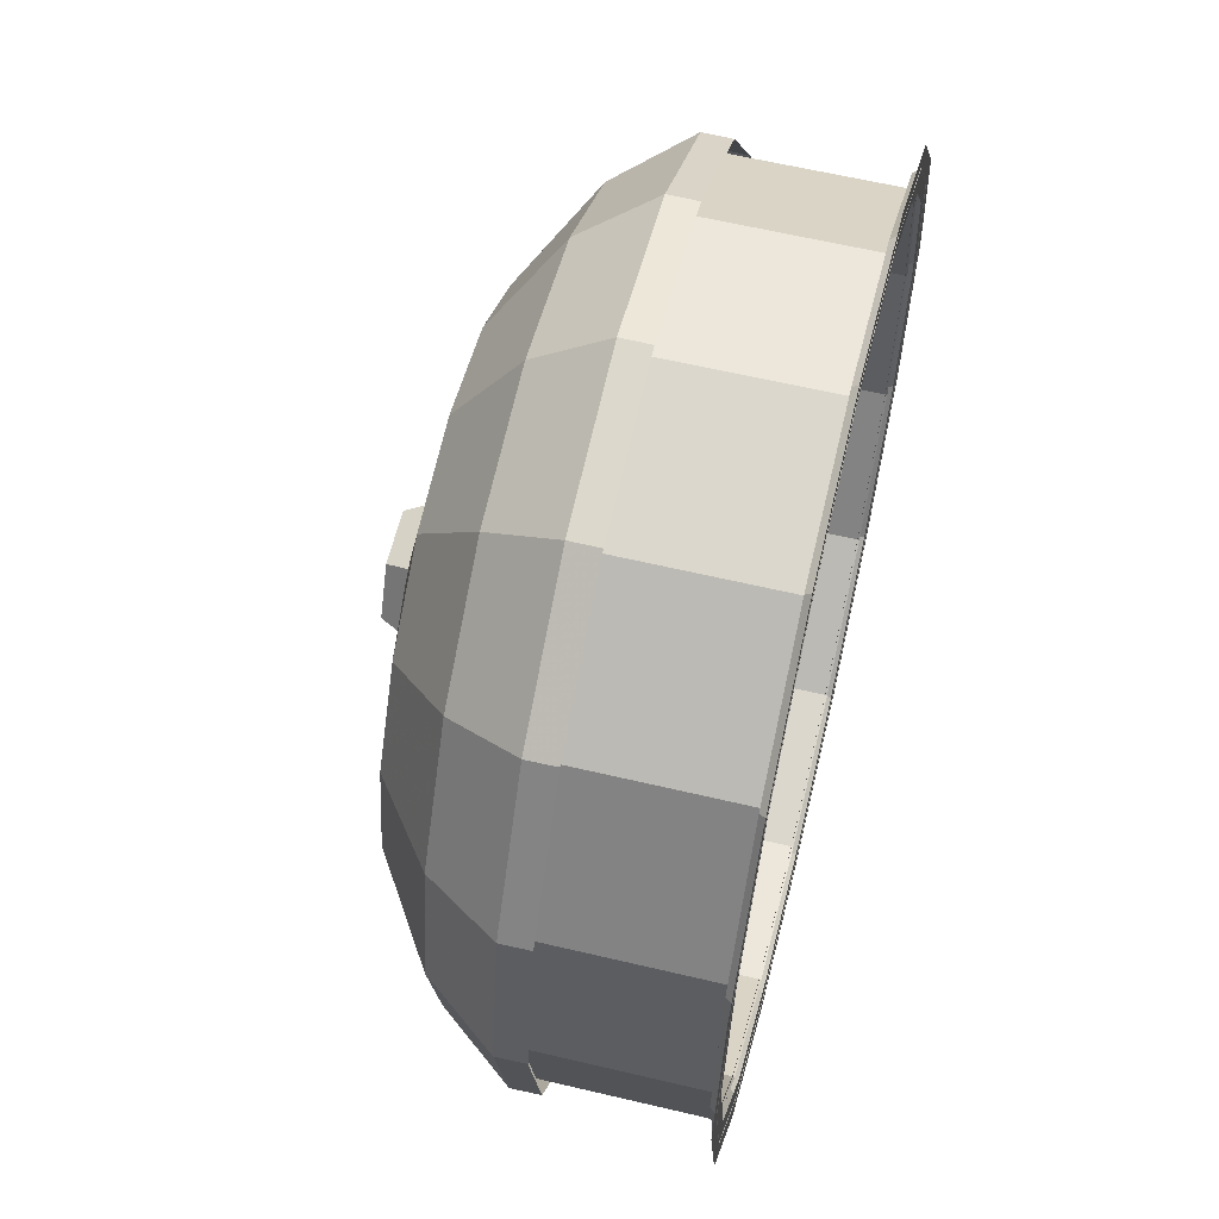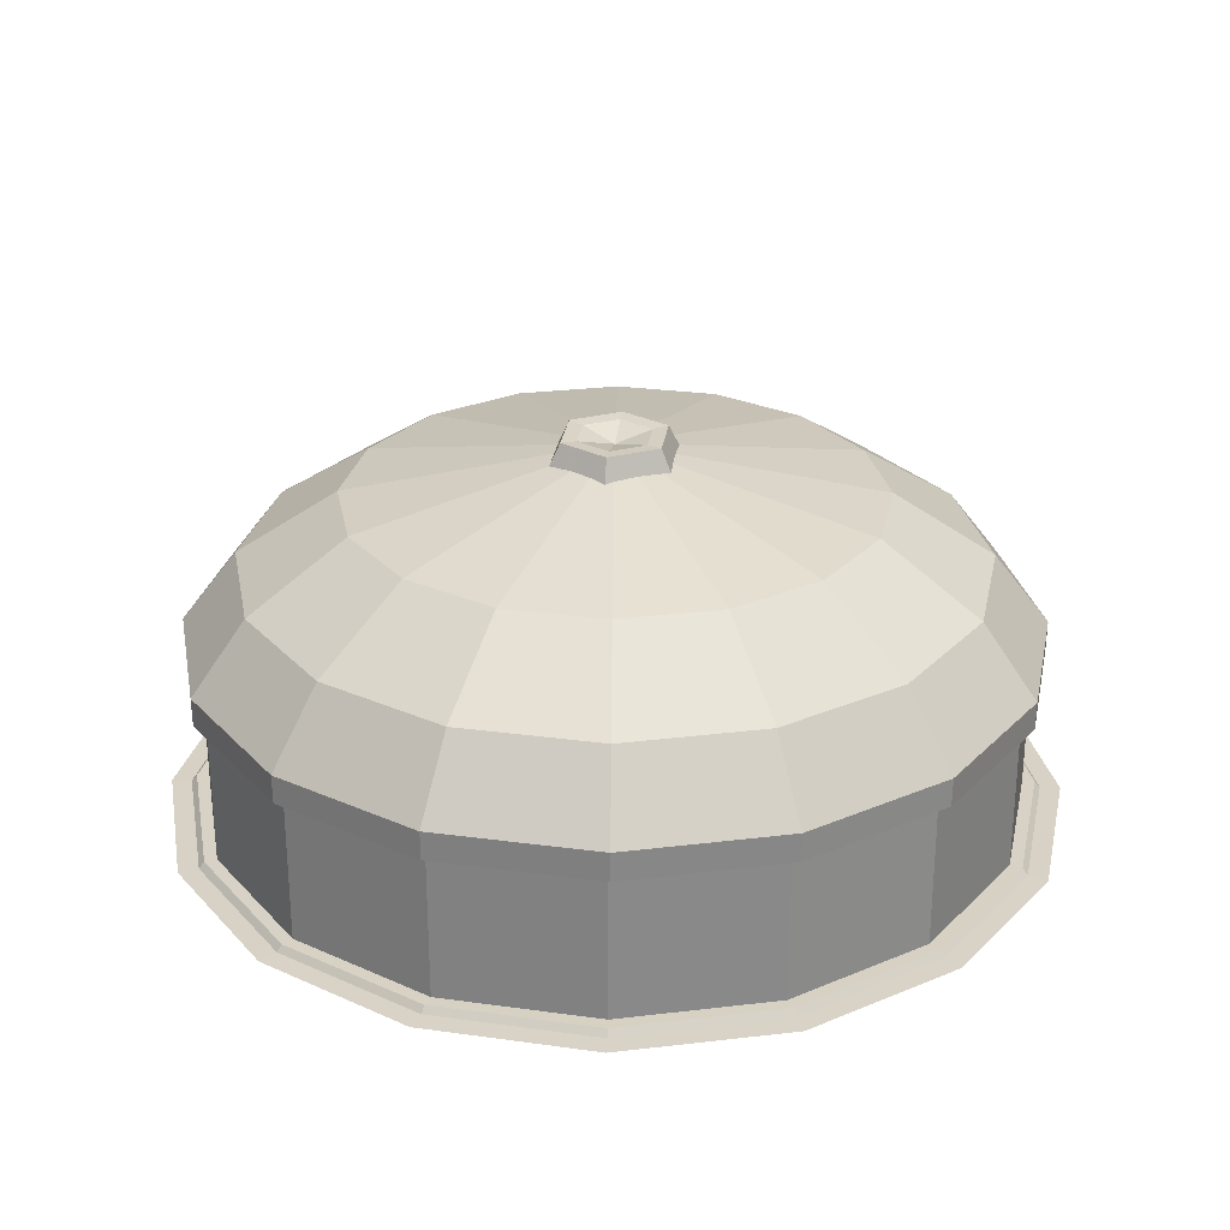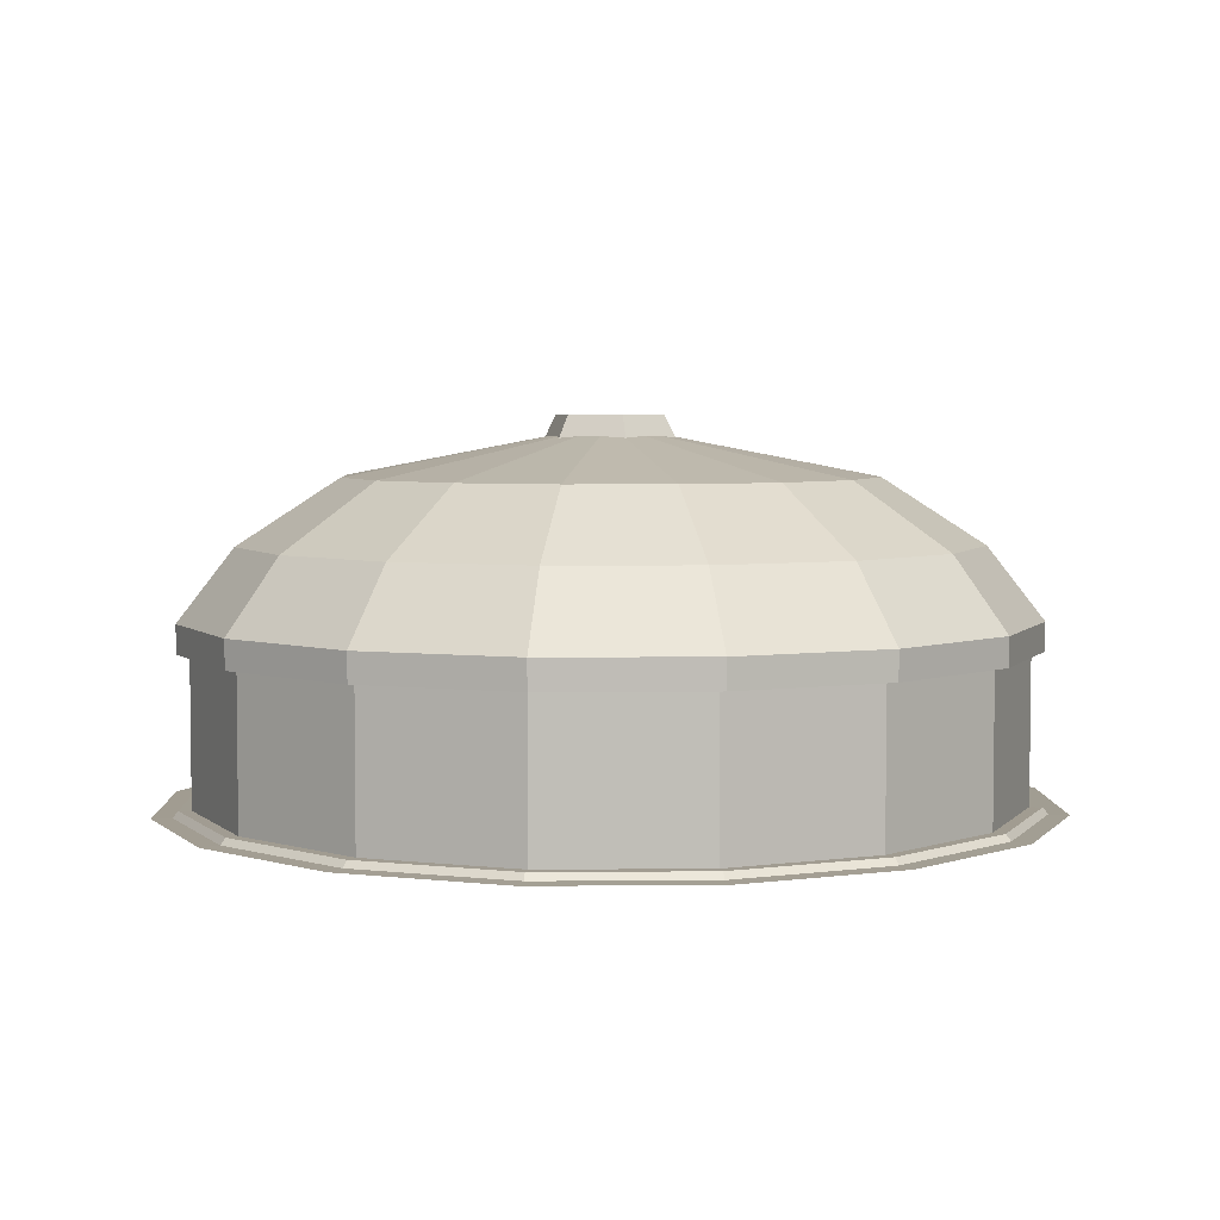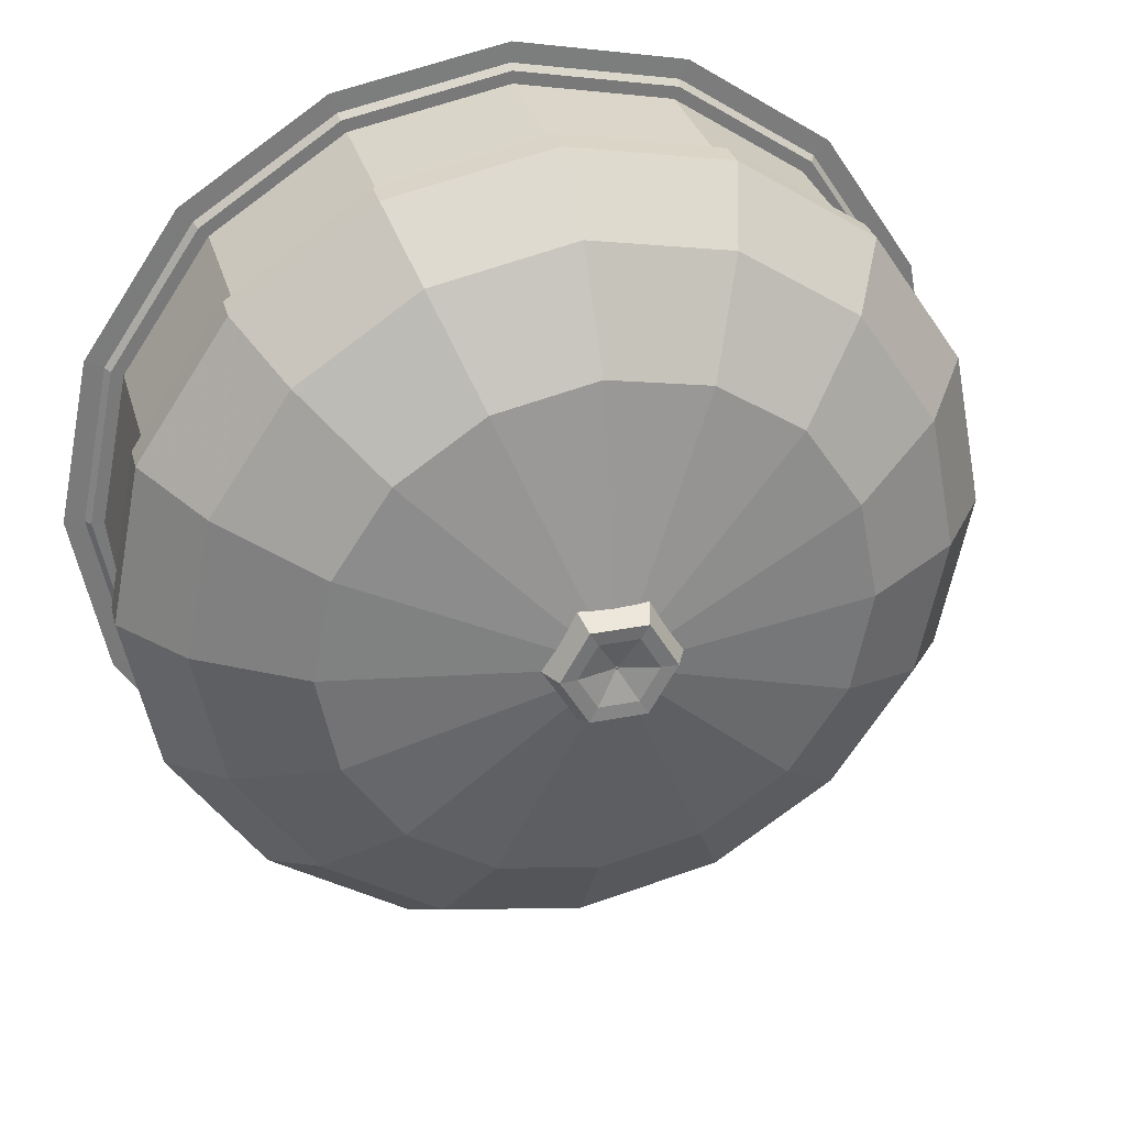
<metadata>
{"format":"obj","ext":"obj","renderer":"f3d","projection":"perspective","resolution":1024,"background":"white","views":[{"elev":61.0,"azim":103.6,"up":"+Y"},{"elev":27.2,"azim":-22.0,"up":"+Z"},{"elev":4.6,"azim":76.8,"up":"+Z"},{"elev":32.2,"azim":-15.3,"up":"+Y"}]}
</metadata>
<code>
g objzhucheng_yewai_291_huanggong_01_b
v -238.1 -238.1 237.3
v -128.9 -311.1 237.3
v -93.16 -224.9 297.3
v -172.1 -172.1 297.3
v -148.6 -358.7 170.9
v -274.6 -274.5 170.9
v -274.3 -274.3 144.3
v -148.5 -358.4 144.3
v -128.9 -311.1 237.3
v -0.02022 -336.7 237.3
v -0.0146 -243.4 297.3
v -0.02318 -388.3 170.9
v -0.02308 -387.9 144.3
v -0.02022 -336.7 237.3
v 128.8 -311.1 237.3
v 93.14 -224.9 297.3
v 148.6 -358.7 170.9
v 148.4 -358.4 144.3
v 128.8 -311.1 237.3
v 238.1 -238.1 237.3
v 172.1 -172.1 297.3
v 274.5 -274.6 170.9
v 274.3 -274.3 144.3
v 238.1 -238.1 237.3
v 311.1 -128.9 237.3
v 224.9 -93.16 297.3
v 358.7 -148.6 170.9
v 358.4 -148.5 144.3
v 311.1 -128.9 237.3
v 336.7 -0.02042 237.3
v 243.4 -0.01478 297.3
v 388.3 -0.02335 170.9
v 387.9 -0.02326 144.3
v 336.7 -0.02042 237.3
v 311.1 128.8 237.3
v 224.9 93.14 297.3
v 358.7 148.6 170.9
v 358.4 148.4 144.3
v 311.1 128.8 237.3
v 238.1 238.1 237.3
v 172.1 172.1 297.3
v 274.6 274.5 170.9
v 274.3 274.3 144.3
v 238.1 238.1 237.3
v 128.9 311.1 237.3
v 93.16 224.9 297.3
v 148.6 358.7 170.9
v 148.5 358.4 144.3
v 128.9 311.1 237.3
v 0.02053 336.7 237.3
v 0.0149 243.4 297.3
v 0.02349 388.3 170.9
v 0.02341 387.9 144.3
v 0.02053 336.7 237.3
v -128.8 311.1 237.3
v -93.14 224.9 297.3
v -148.6 358.7 170.9
v -148.4 358.4 144.3
v -128.8 311.1 237.3
v -238.1 238.1 237.3
v -172.1 172.1 297.3
v -274.5 274.6 170.9
v -274.3 274.3 144.3
v -238.1 238.1 237.3
v -311.1 128.9 237.3
v -224.9 93.16 297.3
v -358.7 148.6 170.9
v -358.4 148.5 144.3
v -311.1 128.9 237.3
v -336.7 0.02051 237.3
v -243.4 0.01489 297.3
v -388.3 0.02341 170.9
v -387.9 0.02328 144.3
v -336.7 0.02051 237.3
v -311.1 -128.8 237.3
v -224.9 -93.14 297.3
v -358.7 -148.6 170.9
v -358.4 -148.4 144.3
v -311.1 -128.8 237.3
v -238.1 -238.1 237.3
v -25.57 -44.16 352.4
v -18.01 -31.07 351.4
v -35.82 -0.2304 351.4
v -50.93 -0.2306 352.4
v 25.16 -44.16 352.4
v 17.6 -31.07 351.4
v -18.01 -31.07 351.4
v -25.57 -44.16 352.4
v 50.52 -0.2304 352.4
v 35.41 -0.2305 351.4
v 17.6 -31.07 351.4
v 25.16 -44.16 352.4
v 25.16 43.7 352.4
v 17.6 30.61 351.4
v 35.41 -0.2305 351.4
v 50.52 -0.2304 352.4
v -25.57 43.7 352.4
v -18.01 30.61 351.4
v 17.6 30.61 351.4
v 25.16 43.7 352.4
v -50.93 -0.2306 352.4
v -35.82 -0.2304 351.4
v -18.01 30.61 351.4
v -25.57 43.7 352.4
v -61.95 -0.2305 331
v -31.08 -53.7 331
v -31.08 -53.7 331
v 30.67 -53.7 331
v 30.67 -53.7 331
v 61.54 -0.2306 331
v 61.54 -0.2306 331
v 30.67 53.24 331
v 30.67 53.24 331
v -31.08 53.24 331
v -31.08 53.24 331
v -61.95 -0.2305 331
v -93.16 -224.9 297.3
v 0.000109 -7e-05 343.8
v -172.1 -172.1 297.3
v -0.0146 -243.4 297.3
v 93.14 -224.9 297.3
v 172.1 -172.1 297.3
v 224.9 -93.16 297.3
v 243.4 -0.01478 297.3
v 224.9 93.14 297.3
v 172.1 172.1 297.3
v 93.16 224.9 297.3
v 0.0149 243.4 297.3
v -93.14 224.9 297.3
v -172.1 172.1 297.3
v -224.9 93.16 297.3
v -243.4 0.01489 297.3
v -224.9 -93.14 297.3
v -0.2045 -0.2305 343.1
f 1 2 3
f 3 4 1
f 5 6 7
f 7 8 5
f 9 10 11
f 11 3 9
f 12 5 8
f 8 13 12
f 14 15 16
f 16 11 14
f 17 12 13
f 13 18 17
f 19 20 21
f 21 16 19
f 22 17 18
f 18 23 22
f 24 25 26
f 26 21 24
f 27 22 23
f 23 28 27
f 29 30 31
f 31 26 29
f 32 27 28
f 28 33 32
f 34 35 36
f 36 31 34
f 37 32 33
f 33 38 37
f 39 40 41
f 41 36 39
f 42 37 38
f 38 43 42
f 44 45 46
f 46 41 44
f 47 42 43
f 43 48 47
f 49 50 51
f 51 46 49
f 52 47 48
f 48 53 52
f 54 55 56
f 56 51 54
f 57 52 53
f 53 58 57
f 59 60 61
f 61 56 59
f 62 57 58
f 58 63 62
f 64 65 66
f 66 61 64
f 67 62 63
f 63 68 67
f 69 70 71
f 71 66 69
f 72 67 68
f 68 73 72
f 74 75 76
f 76 71 74
f 77 72 73
f 73 78 77
f 79 80 4
f 4 76 79
f 6 77 78
f 78 7 6
f 81 82 83
f 83 84 81
f 85 86 87
f 87 88 85
f 89 90 91
f 91 92 89
f 93 94 95
f 95 96 93
f 97 98 99
f 99 100 97
f 101 102 103
f 103 104 101
f 84 105 106
f 106 81 84
f 88 107 108
f 108 85 88
f 92 109 110
f 110 89 92
f 96 111 112
f 112 93 96
f 100 113 114
f 114 97 100
f 101 104 115
f 115 116 101
f 2 1 6
f 6 5 2
f 10 9 5
f 5 12 10
f 15 14 12
f 12 17 15
f 20 19 17
f 17 22 20
f 25 24 22
f 22 27 25
f 30 29 27
f 27 32 30
f 35 34 32
f 32 37 35
f 40 39 37
f 37 42 40
f 45 44 42
f 42 47 45
f 50 49 47
f 47 52 50
f 55 54 52
f 52 57 55
f 60 59 57
f 57 62 60
f 65 64 62
f 62 67 65
f 70 69 67
f 67 72 70
f 75 74 72
f 72 77 75
f 80 79 77
f 77 6 80
f 117 118 119
f 120 118 117
f 121 118 120
f 122 118 121
f 123 118 122
f 124 118 123
f 125 118 124
f 126 118 125
f 127 118 126
f 128 118 127
f 129 118 128
f 130 118 129
f 131 118 130
f 132 118 131
f 133 118 132
f 119 118 133
f 134 83 82
f 134 87 86
f 134 91 90
f 134 95 94
f 134 99 98
f 134 103 102
g objzhucheng_yewai_291_huanggong_01_b
v -279.8 -276.6 -0.1176
v -152.6 -362.6 -0.1176
v -150.5 -357.6 6.287
v -275.9 -272.8 6.287
v -2.241 -393.4 -0.1176
v -2.21 -388 6.287
v 148.5 -364.3 -0.1176
v 146.4 -359.3 6.287
v 276.6 -279.8 -0.1176
v 272.8 -275.9 6.287
v 362.6 -152.6 -0.1176
v 357.6 -150.5 6.287
v 393.4 -2.241 -0.1176
v 388 -2.21 6.287
v 364.3 148.5 -0.1176
v 359.3 146.4 6.287
v 279.8 276.6 -0.1176
v 275.9 272.8 6.287
v 152.6 362.6 -0.1176
v 150.5 357.6 6.287
v 2.24 393.4 -0.1176
v 2.209 388 6.287
v -148.5 364.3 -0.1176
v -146.4 359.3 6.287
v -276.6 279.8 -0.1176
v -272.8 275.9 6.287
v -362.6 152.6 -0.1176
v -357.6 150.5 6.287
v -393.4 2.24 -0.1176
v -388 2.208 6.287
v -364.3 -148.5 -0.1176
v -359.3 -146.4 6.287
v -144.5 -343.4 6.258
v -265 -262 6.258
v -2.122 -372.6 6.258
v 140.6 -345 6.258
v 262 -265 6.258
v 343.4 -144.5 6.258
v 372.6 -2.122 6.258
v 345 140.6 6.258
v 265 262 6.258
v 144.5 343.4 6.258
v 2.121 372.6 6.258
v -140.6 345 6.258
v -262 265 6.258
v -343.4 144.5 6.258
v -372.6 2.121 6.258
v -345 -140.6 6.258
f 135 136 137
f 137 138 135
f 136 139 140
f 140 137 136
f 139 141 142
f 142 140 139
f 141 143 144
f 144 142 141
f 143 145 146
f 146 144 143
f 145 147 148
f 148 146 145
f 147 149 150
f 150 148 147
f 149 151 152
f 152 150 149
f 151 153 154
f 154 152 151
f 153 155 156
f 156 154 153
f 155 157 158
f 158 156 155
f 157 159 160
f 160 158 157
f 159 161 162
f 162 160 159
f 161 163 164
f 164 162 161
f 163 165 166
f 166 164 163
f 165 135 138
f 138 166 165
f 138 137 167
f 167 168 138
f 137 140 169
f 169 167 137
f 140 142 170
f 170 169 140
f 142 144 171
f 171 170 142
f 144 146 172
f 172 171 144
f 146 148 173
f 173 172 146
f 148 150 174
f 174 173 148
f 150 152 175
f 175 174 150
f 152 154 176
f 176 175 152
f 154 156 177
f 177 176 154
f 156 158 178
f 178 177 156
f 158 160 179
f 179 178 158
f 160 162 180
f 180 179 160
f 162 164 181
f 181 180 162
f 164 166 182
f 182 181 164
f 166 138 168
f 168 182 166
g objzhucheng_yewai_291_huanggong_01_b
v 376.6 152.4 0.0943
v 406.2 -3.337 0.0943
v 411.8 -3.383 -0.001484
v 381.7 154.4 -0.001484
v 289.6 284.9 0.0943
v 376.6 152.4 0.0943
v 381.7 154.4 -0.001484
v 293.6 288.8 -0.001484
v 158.5 374 0.0943
v 289.6 284.9 0.0943
v 293.6 288.8 -0.001484
v 160.7 379.1 -0.001484
v 3.337 406.2 0.0943
v 158.5 374 0.0943
v 160.7 379.1 -0.001484
v 3.383 411.8 -0.001484
v -152.4 376.6 0.0943
v 3.337 406.2 0.0943
v 3.383 411.8 -0.001484
v -154.4 381.7 -0.001484
v -284.9 289.6 0.0943
v -152.4 376.6 0.0943
v -154.4 381.7 -0.001484
v -288.8 293.6 -0.001484
v -374 158.5 0.0943
v -284.9 289.6 0.0943
v -288.8 293.6 -0.001484
v -379.1 160.7 -0.001484
v -406.2 3.337 0.0943
v -374 158.5 0.0943
v -379.1 160.7 -0.001484
v -411.8 3.383 -0.001484
v -376.6 -152.4 0.0943
v -406.2 3.337 0.0943
v -411.8 3.383 -0.001484
v -381.7 -154.4 -0.001484
v -289.6 -284.9 0.0943
v -376.6 -152.4 0.0943
v -381.7 -154.4 -0.001484
v -293.6 -288.8 -0.001484
v -158.5 -374 0.0943
v -289.6 -284.9 0.0943
v -293.6 -288.8 -0.001484
v -160.7 -379.1 -0.001484
v -3.337 -406.2 0.0943
v -158.5 -374 0.0943
v -160.7 -379.1 -0.001484
v -3.383 -411.8 -0.001484
v 152.4 -376.6 0.0943
v -3.337 -406.2 0.0943
v -3.383 -411.8 -0.001484
v 154.4 -381.7 -0.001484
v 284.9 -289.6 0.0943
v 152.4 -376.6 0.0943
v 154.4 -381.7 -0.001484
v 288.8 -293.6 -0.001484
v 374 -158.5 0.0943
v 284.9 -289.6 0.0943
v 288.8 -293.6 -0.001484
v 379.1 -160.7 -0.001484
v 406.2 -3.337 0.0943
v 374 -158.5 0.0943
v 379.1 -160.7 -0.001484
v 411.8 -3.383 -0.001484
f 183 184 185
f 185 186 183
f 187 188 189
f 189 190 187
f 191 192 193
f 193 194 191
f 195 196 197
f 197 198 195
f 199 200 201
f 201 202 199
f 203 204 205
f 205 206 203
f 207 208 209
f 209 210 207
f 211 212 213
f 213 214 211
f 215 216 217
f 217 218 215
f 219 220 221
f 221 222 219
f 223 224 225
f 225 226 223
f 227 228 229
f 229 230 227
f 231 232 233
f 233 234 231
f 235 236 237
f 237 238 235
f 239 240 241
f 241 242 239
f 243 244 245
f 245 246 243
g objzhucheng_yewai_291_huanggong_01_b
v 348.2 140.9 0.6211
v 375.6 -3.086 0.6211
v 406.2 -3.337 0.0943
v 376.6 152.4 0.0943
v 267.8 263.4 0.6211
v 348.2 140.9 0.6211
v 376.6 152.4 0.0943
v 289.6 284.9 0.0943
v 146.6 345.8 0.6211
v 267.8 263.4 0.6211
v 289.6 284.9 0.0943
v 158.5 374 0.0943
v 3.086 375.6 0.6211
v 146.6 345.8 0.6211
v 158.5 374 0.0943
v 3.337 406.2 0.0943
v -140.9 348.2 0.6211
v 3.086 375.6 0.6211
v 3.337 406.2 0.0943
v -152.4 376.6 0.0943
v -263.4 267.8 0.6211
v -140.9 348.2 0.6211
v -152.4 376.6 0.0943
v -284.9 289.6 0.0943
v -345.8 146.6 0.6211
v -263.4 267.8 0.6211
v -284.9 289.6 0.0943
v -374 158.5 0.0943
v -375.6 3.086 0.6211
v -345.8 146.6 0.6211
v -374 158.5 0.0943
v -406.2 3.337 0.0943
v -348.2 -140.9 0.6211
v -375.6 3.086 0.6211
v -406.2 3.337 0.0943
v -376.6 -152.4 0.0943
v -267.8 -263.4 0.6211
v -348.2 -140.9 0.6211
v -376.6 -152.4 0.0943
v -289.6 -284.9 0.0943
v -146.6 -345.8 0.6211
v -267.8 -263.4 0.6211
v -289.6 -284.9 0.0943
v -158.5 -374 0.0943
v -3.086 -375.6 0.6211
v -146.6 -345.8 0.6211
v -158.5 -374 0.0943
v -3.337 -406.2 0.0943
v 140.9 -348.2 0.6211
v -3.086 -375.6 0.6211
v -3.337 -406.2 0.0943
v 152.4 -376.6 0.0943
v 263.4 -267.8 0.6211
v 140.9 -348.2 0.6211
v 152.4 -376.6 0.0943
v 284.9 -289.6 0.0943
v 345.8 -146.6 0.6211
v 263.4 -267.8 0.6211
v 284.9 -289.6 0.0943
v 374 -158.5 0.0943
v 375.6 -3.086 0.6211
v 345.8 -146.6 0.6211
v 374 -158.5 0.0943
v 406.2 -3.337 0.0943
f 247 248 249
f 249 250 247
f 251 252 253
f 253 254 251
f 255 256 257
f 257 258 255
f 259 260 261
f 261 262 259
f 263 264 265
f 265 266 263
f 267 268 269
f 269 270 267
f 271 272 273
f 273 274 271
f 275 276 277
f 277 278 275
f 279 280 281
f 281 282 279
f 283 284 285
f 285 286 283
f 287 288 289
f 289 290 287
f 291 292 293
f 293 294 291
f 295 296 297
f 297 298 295
f 299 300 301
f 301 302 299
f 303 304 305
f 305 306 303
f 307 308 309
f 309 310 307
g objzhucheng_yewai_291_huanggong_01_b
v -74.02 -361.6 151.8
v -74.02 -361.6 4.561
v -2.09 -376.3 4.561
v -2.09 -376.3 151.8
v 70 -362.4 151.8
v 70 -362.4 4.561
v 142.1 -348.5 4.561
v 142.1 -348.5 151.8
v 203.4 -308 151.8
v 203.4 -308 4.561
v 264.6 -267.6 4.561
v 264.6 -267.6 151.8
v 305.7 -206.8 151.8
v 305.7 -206.8 4.561
v 346.9 -145.9 4.561
v 346.9 -145.9 151.8
v 361.6 -74.02 151.8
v 361.6 -74.02 4.561
v 376.3 -2.09 4.561
v 376.3 -2.09 151.8
v 362.4 70 151.8
v 362.4 70 4.561
v 348.5 142.1 4.561
v 348.5 142.1 151.8
v 308 203.4 151.8
v 308 203.4 4.561
v 267.6 264.6 4.561
v 267.6 264.6 151.8
v 206.8 305.7 151.8
v 206.8 305.7 4.561
v 145.9 346.9 4.561
v 145.9 346.9 151.8
v 74.02 361.6 151.8
v 74.02 361.6 4.561
v 2.09 376.3 4.561
v 2.09 376.3 151.8
v -70 362.4 151.8
v -70 362.4 4.561
v -142.1 348.5 4.561
v -142.1 348.5 151.8
v -203.4 308 151.8
v -203.4 308 4.561
v -264.6 267.6 4.561
v -264.6 267.6 151.8
v -305.7 206.8 151.8
v -305.7 206.8 4.561
v -346.9 145.9 4.561
v -346.9 145.9 151.8
v -361.6 74.02 151.8
v -361.6 74.02 4.561
v -376.3 2.091 4.561
v -376.3 2.091 151.8
v -362.4 -70 151.8
v -362.4 -70 4.561
v -348.5 -142.1 4.561
v -348.5 -142.1 151.8
v -308 -203.4 151.8
v -308 -203.4 4.561
v -267.6 -264.6 4.561
v -267.6 -264.6 151.8
v -206.8 -305.7 151.8
v -206.8 -305.7 4.561
v -145.9 -346.9 4.561
v -145.9 -346.9 151.8
f 311 312 313
f 313 314 311
f 315 316 317
f 317 318 315
f 319 320 321
f 321 322 319
f 323 324 325
f 325 326 323
f 327 328 329
f 329 330 327
f 331 332 333
f 333 334 331
f 335 336 337
f 337 338 335
f 339 340 341
f 341 342 339
f 343 344 345
f 345 346 343
f 347 348 349
f 349 350 347
f 351 352 353
f 353 354 351
f 355 356 357
f 357 358 355
f 359 360 361
f 361 362 359
f 363 364 365
f 365 366 363
f 367 368 369
f 369 370 367
f 371 372 373
f 373 374 371
f 374 373 312
f 312 311 374
f 314 313 316
f 316 315 314
f 318 317 320
f 320 319 318
f 322 321 324
f 324 323 322
f 326 325 328
f 328 327 326
f 330 329 332
f 332 331 330
f 334 333 336
f 336 335 334
f 338 337 340
f 340 339 338
f 342 341 344
f 344 343 342
f 346 345 348
f 348 347 346
f 350 349 352
f 352 351 350
f 354 353 356
f 356 355 354
f 358 357 360
f 360 359 358
f 362 361 364
f 364 363 362
f 366 365 368
f 368 367 366
f 370 369 372
f 372 371 370

</code>
